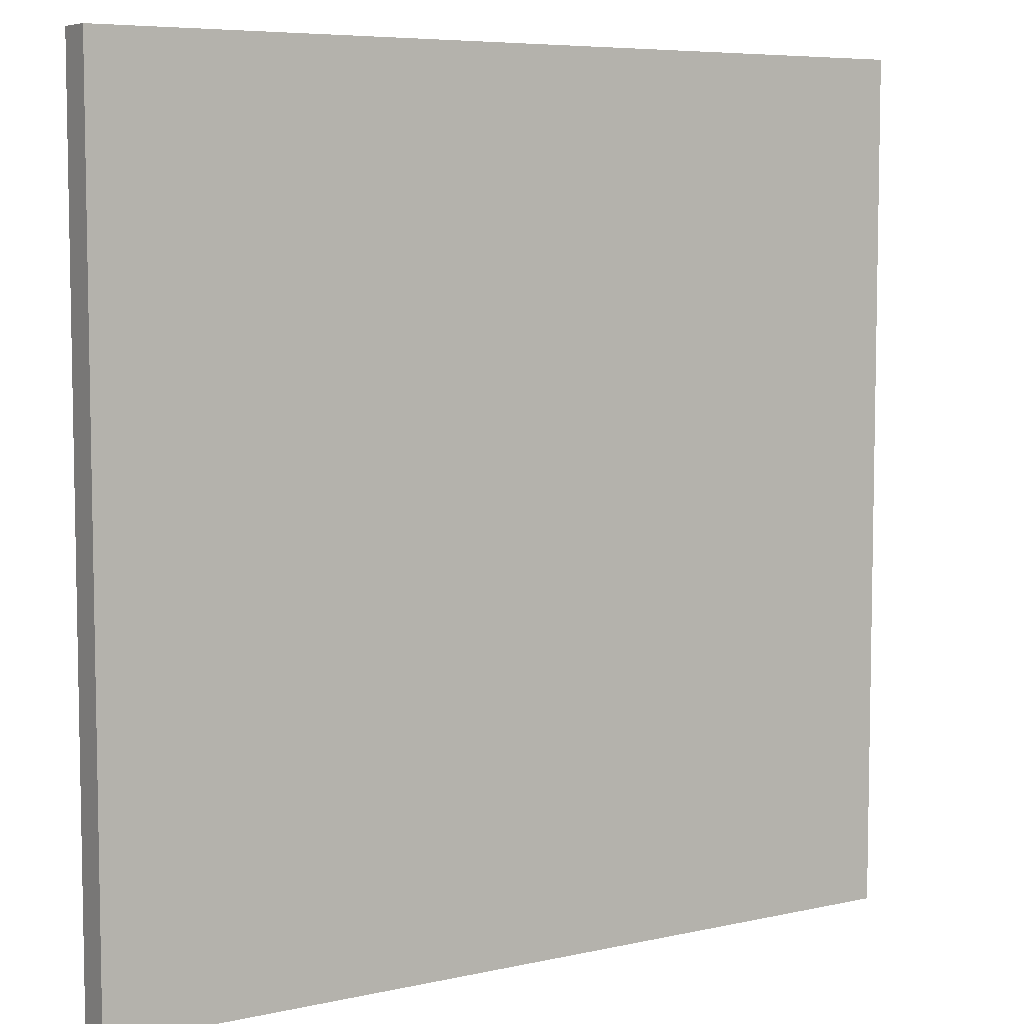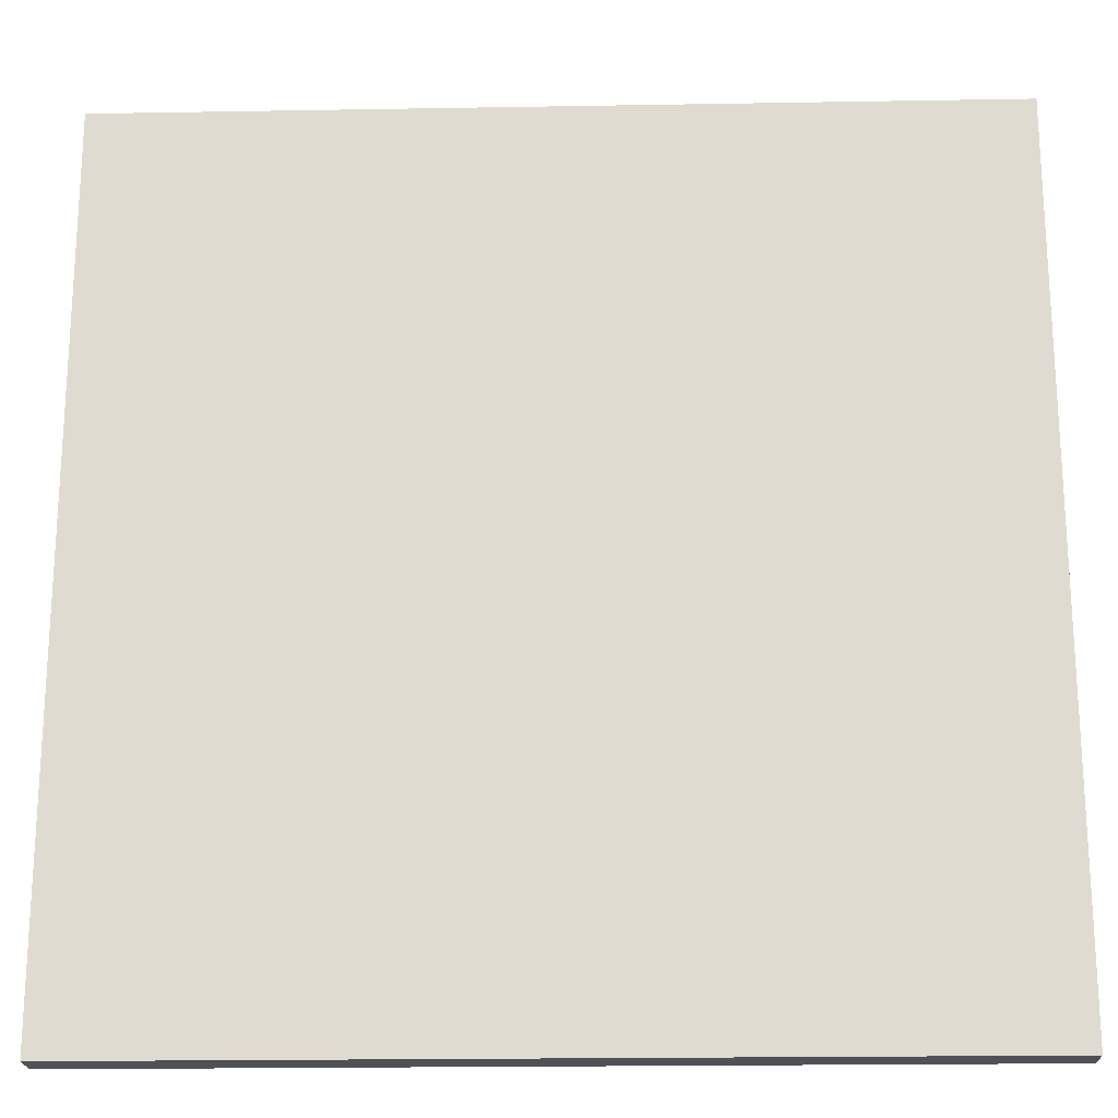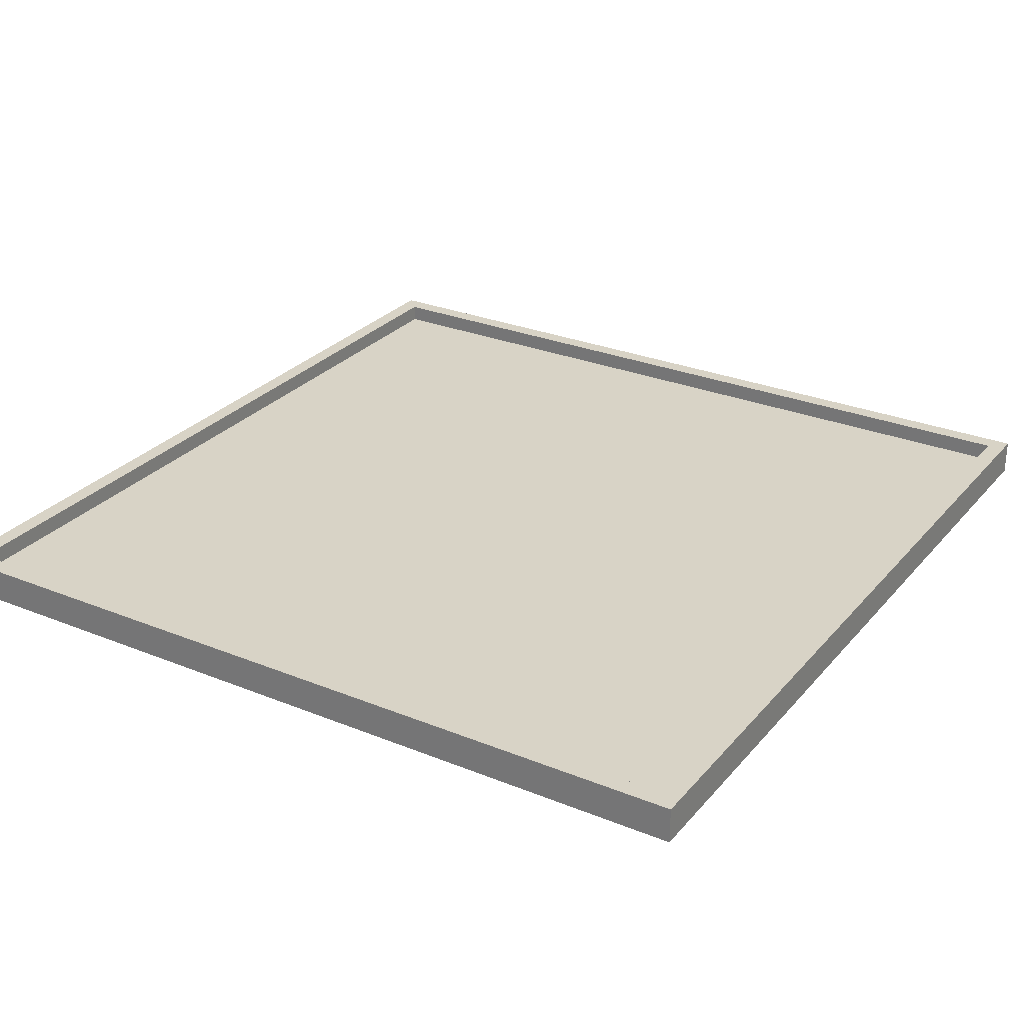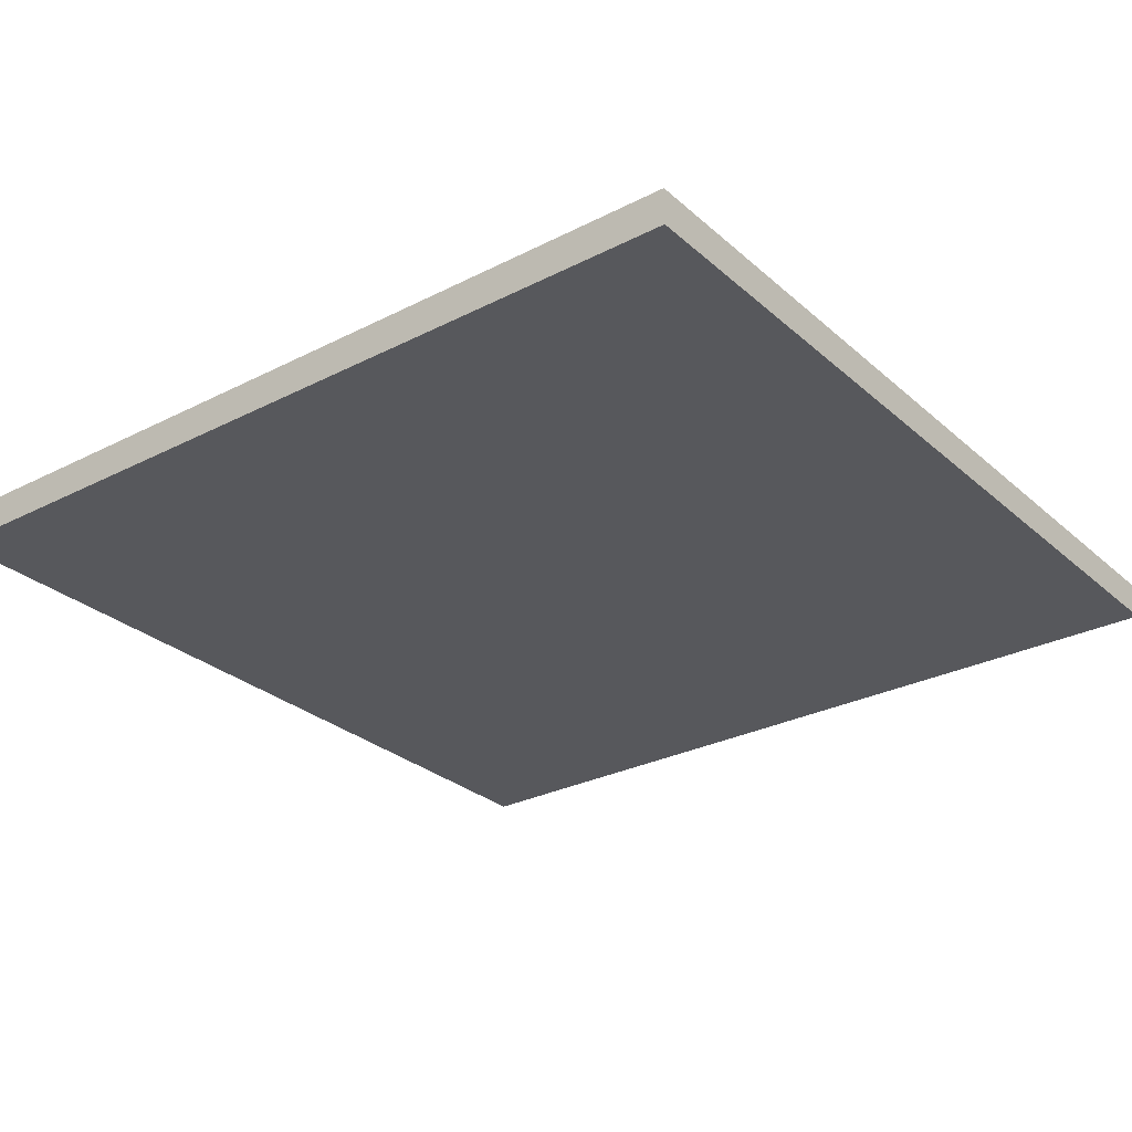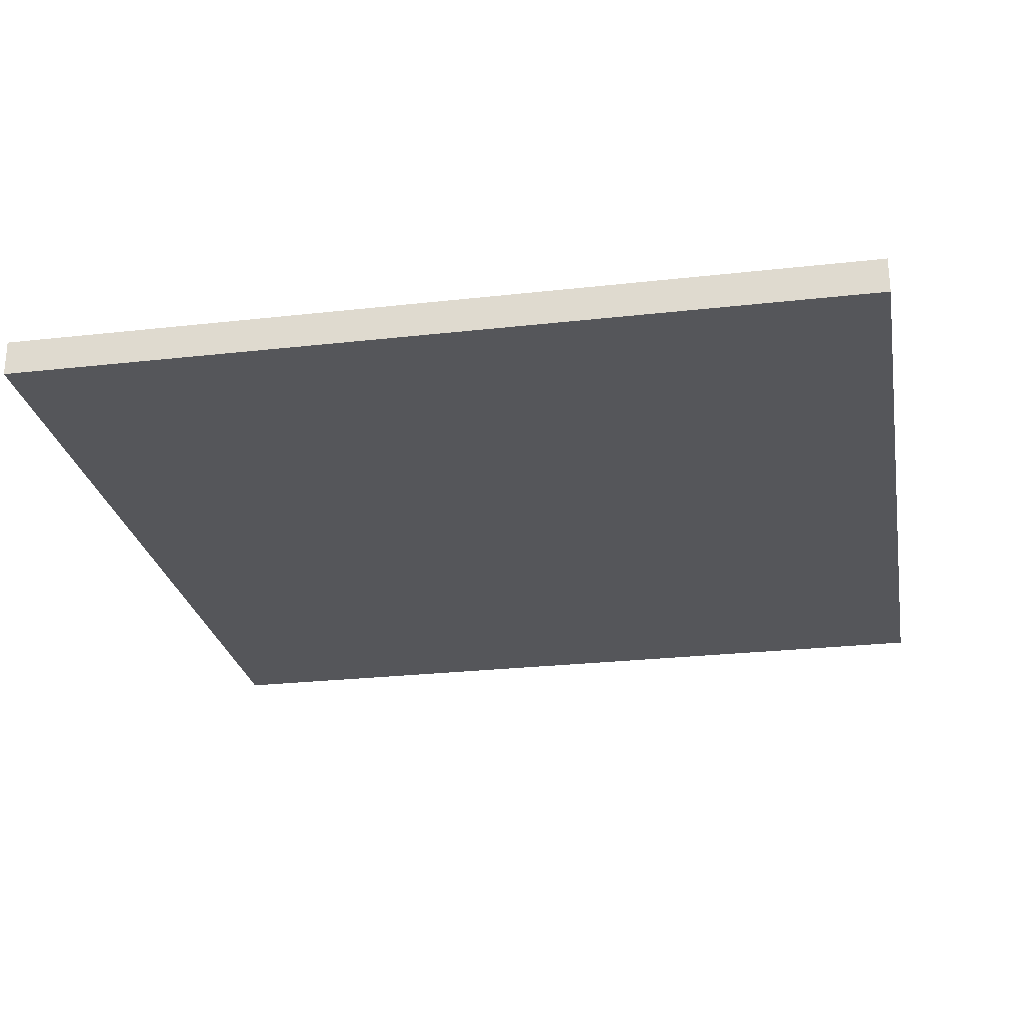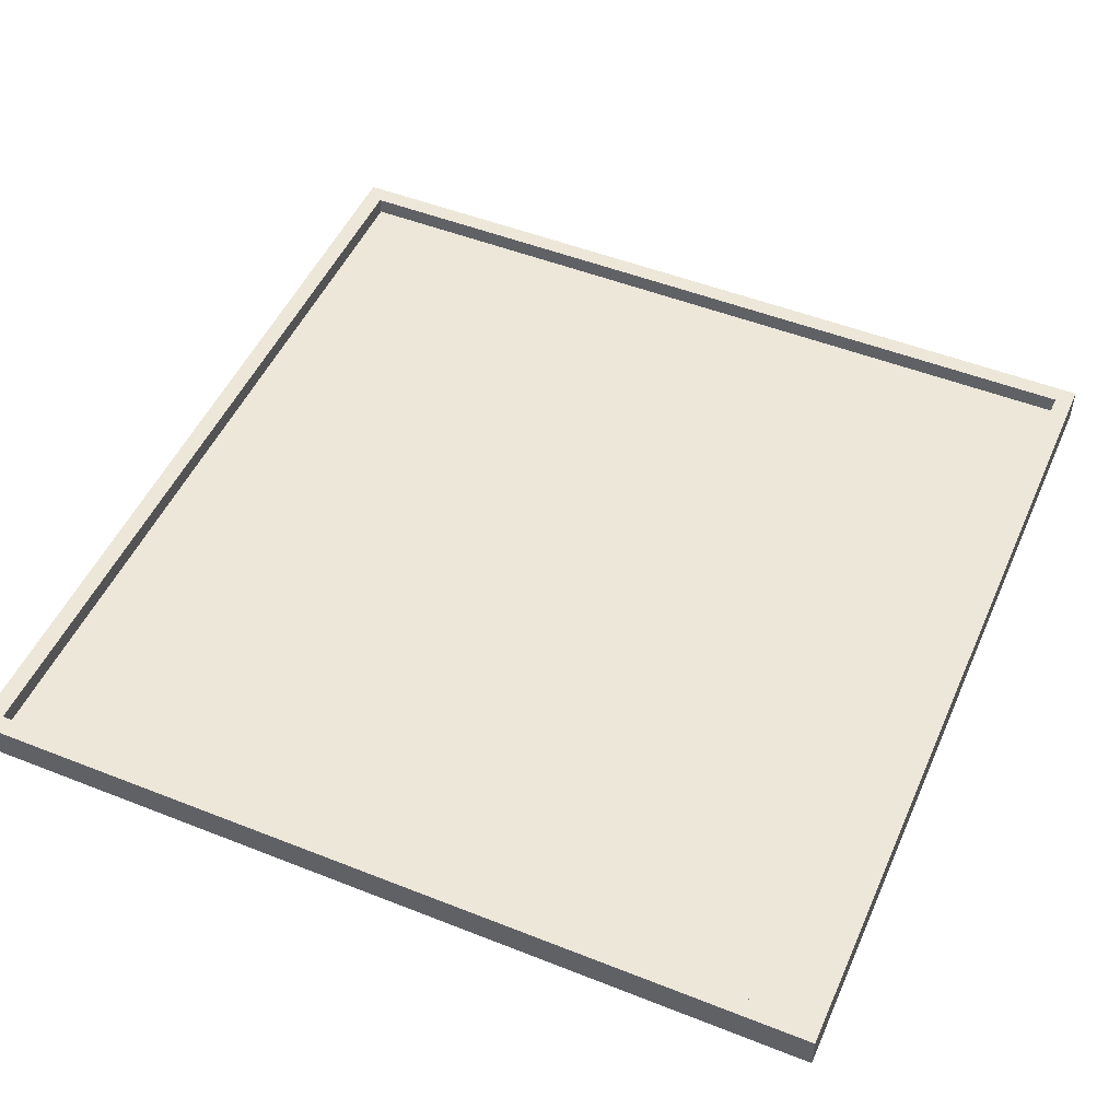
<metadata>
{"format":"obj","ext":"obj","renderer":"f3d","projection":"perspective","resolution":1024,"background":"white","views":[{"elev":6.6,"azim":-33.3,"up":"+Z"},{"elev":-20.5,"azim":1.8,"up":"+Z"},{"elev":28.0,"azim":-58.3,"up":"+Y"},{"elev":-28.4,"azim":127.6,"up":"+Y"},{"elev":-25.9,"azim":-79.8,"up":"+Y"},{"elev":50.1,"azim":-66.5,"up":"+Y"}]}
</metadata>
<code>
o
v 26.2 0 -55.1
v 26.2 0 -50.3
v 26.2 0.1 -55.1
v 26.2 0.1 -50.3
v 26.2 0.2 -55.1
v 26.2 0.2 -50.3
v 30.9 0.1 -55
v 30.9 0.1 -50.4
v 30.9 0.2 -55
v 30.9 0.2 -50.4
v 26.3 0.1 -55
v 26.3 0.1 -50.4
v 26.3 0.2 -55
v 26.3 0.2 -50.4
v 31 0 -55.1
v 31 0 -50.3
v 31 0.1 -55.1
v 31 0.1 -50.3
v 31 0.2 -55.1
v 31 0.2 -50.3
v 26.2 0 -55.1
v 26.2 0.1 -55.1
v 26.2 0.2 -55.1
v 31 0 -55.1
v 31 0.1 -55.1
v 31 0.2 -55.1
v 26.3 0.1 -50.4
v 26.3 0.2 -50.4
v 30.9 0.1 -50.4
v 30.9 0.2 -50.4
v 26.3 0.1 -55
v 26.3 0.2 -55
v 30.9 0.1 -55
v 30.9 0.2 -55
v 26.2 0 -50.3
v 26.2 0.1 -50.3
v 26.2 0.2 -50.3
v 31 0 -50.3
v 31 0.1 -50.3
v 31 0.2 -50.3
v 26.2 0 -55.1
v 31 0 -55.1
v 26.3 0 -55
v 30.9 0 -55
v 26.3 0 -50.4
v 30.9 0 -50.4
v 26.2 0 -50.3
v 31 0 -50.3
v 26.3 0.1 -55
v 30.9 0.1 -55
v 26.3 0.1 -50.4
v 30.9 0.1 -50.4
v 26.2 0.2 -55.1
v 31 0.2 -55.1
v 26.3 0.2 -55
v 30.9 0.2 -55
v 26.3 0.2 -50.4
v 30.9 0.2 -50.4
v 26.2 0.2 -50.3
v 31 0.2 -50.3
f 1 2 3
f 3 2 4
f 3 4 5
f 5 4 6
f 7 8 9
f 9 8 10
f 13 12 11
f 14 12 13
f 17 16 15
f 18 16 17
f 19 18 17
f 20 18 19
f 21 22 24
f 22 23 25
f 24 22 25
f 25 23 26
f 27 28 29
f 29 28 30
f 33 32 31
f 34 32 33
f 38 36 35
f 39 37 36
f 39 36 38
f 40 37 39
f 41 42 43
f 43 42 44
f 41 43 45
f 43 44 45
f 44 42 46
f 45 44 46
f 41 45 47
f 45 46 47
f 46 42 48
f 47 46 48
f 51 50 49
f 52 50 51
f 55 54 53
f 56 54 55
f 57 55 53
f 58 54 56
f 59 57 53
f 59 58 57
f 60 54 58
f 60 58 59

</code>
